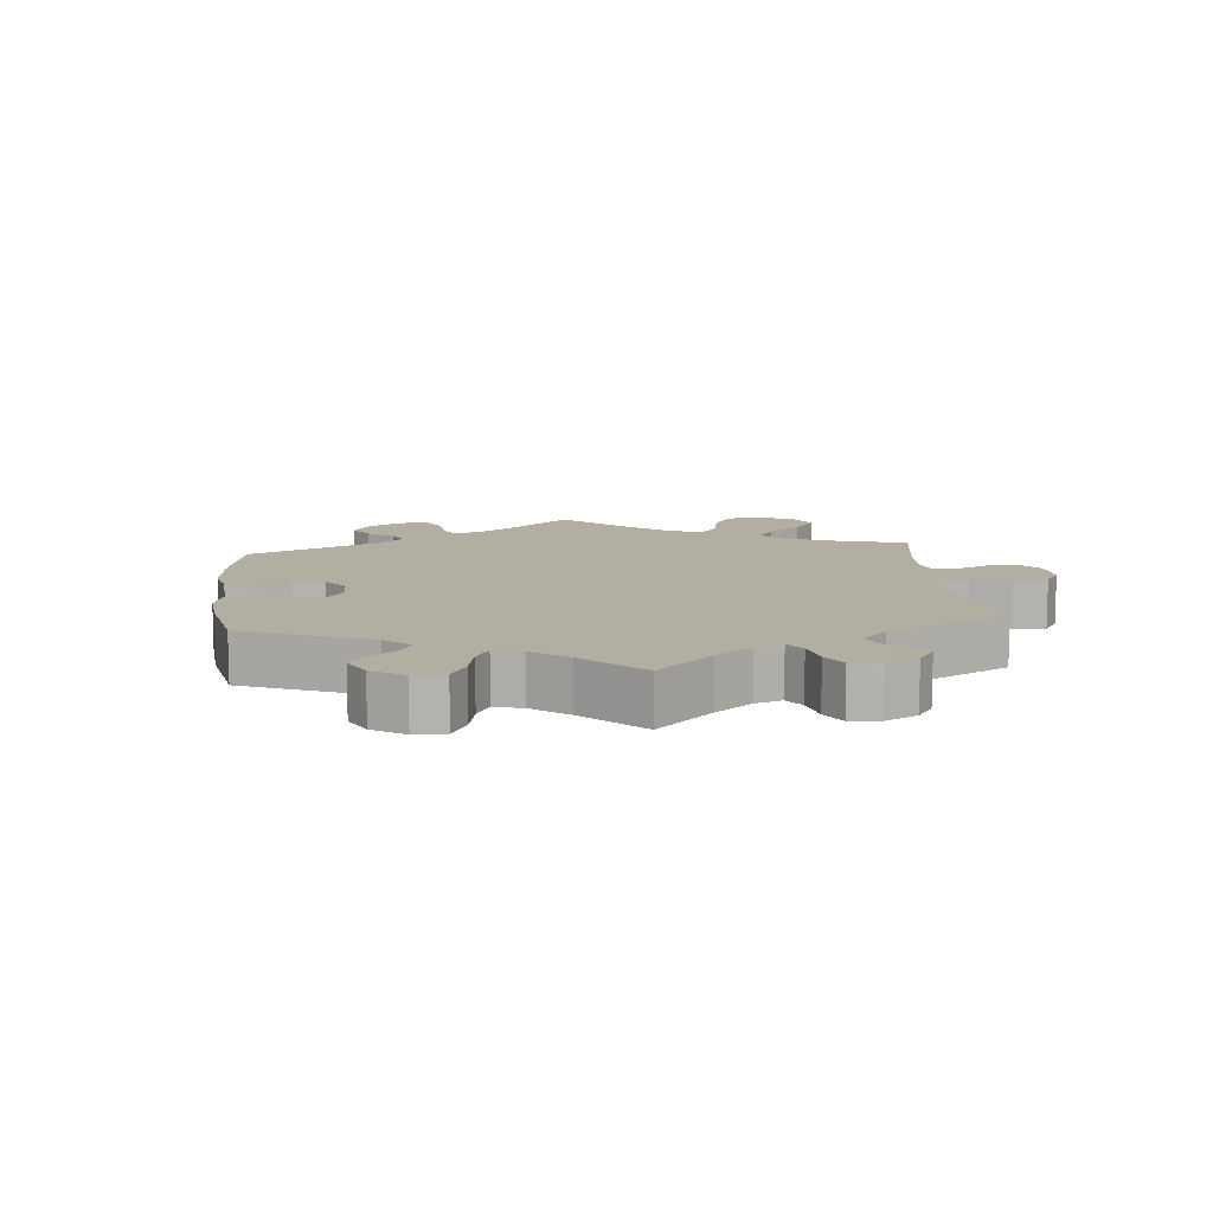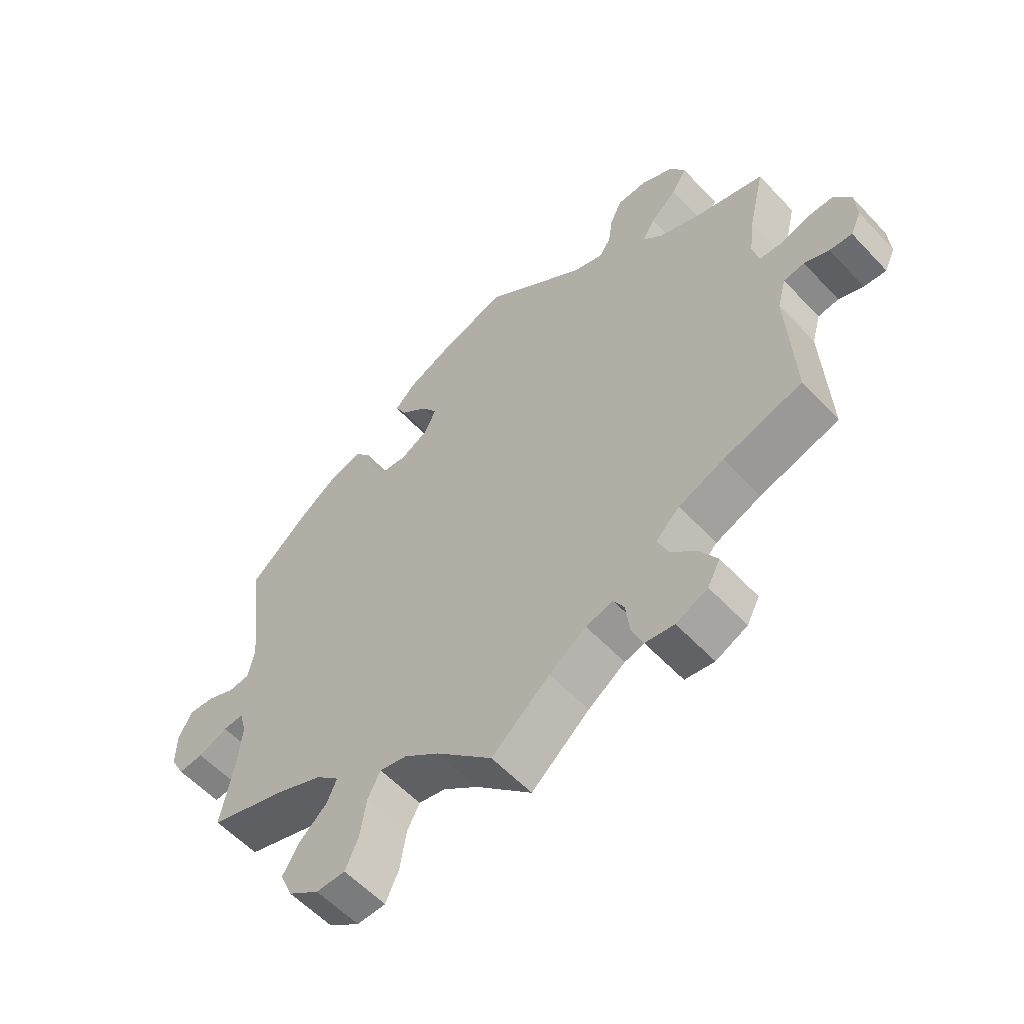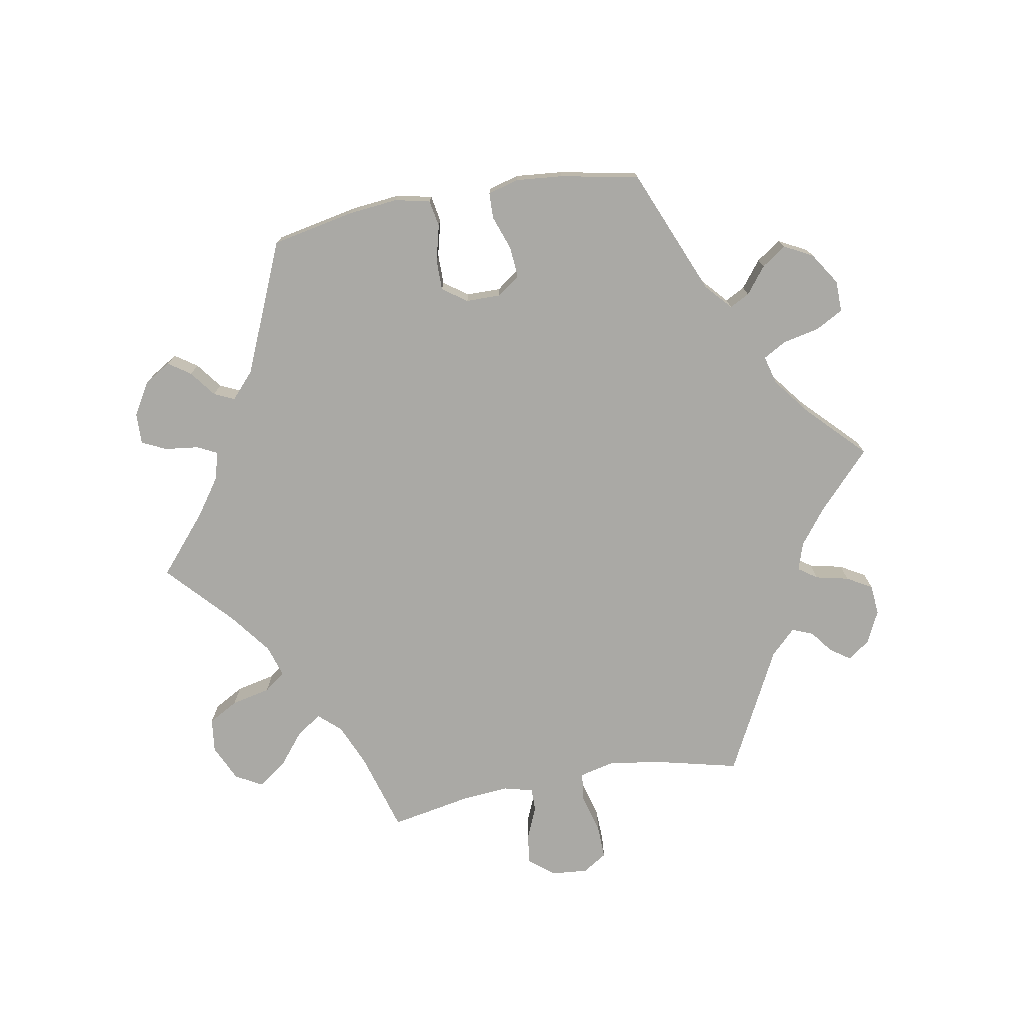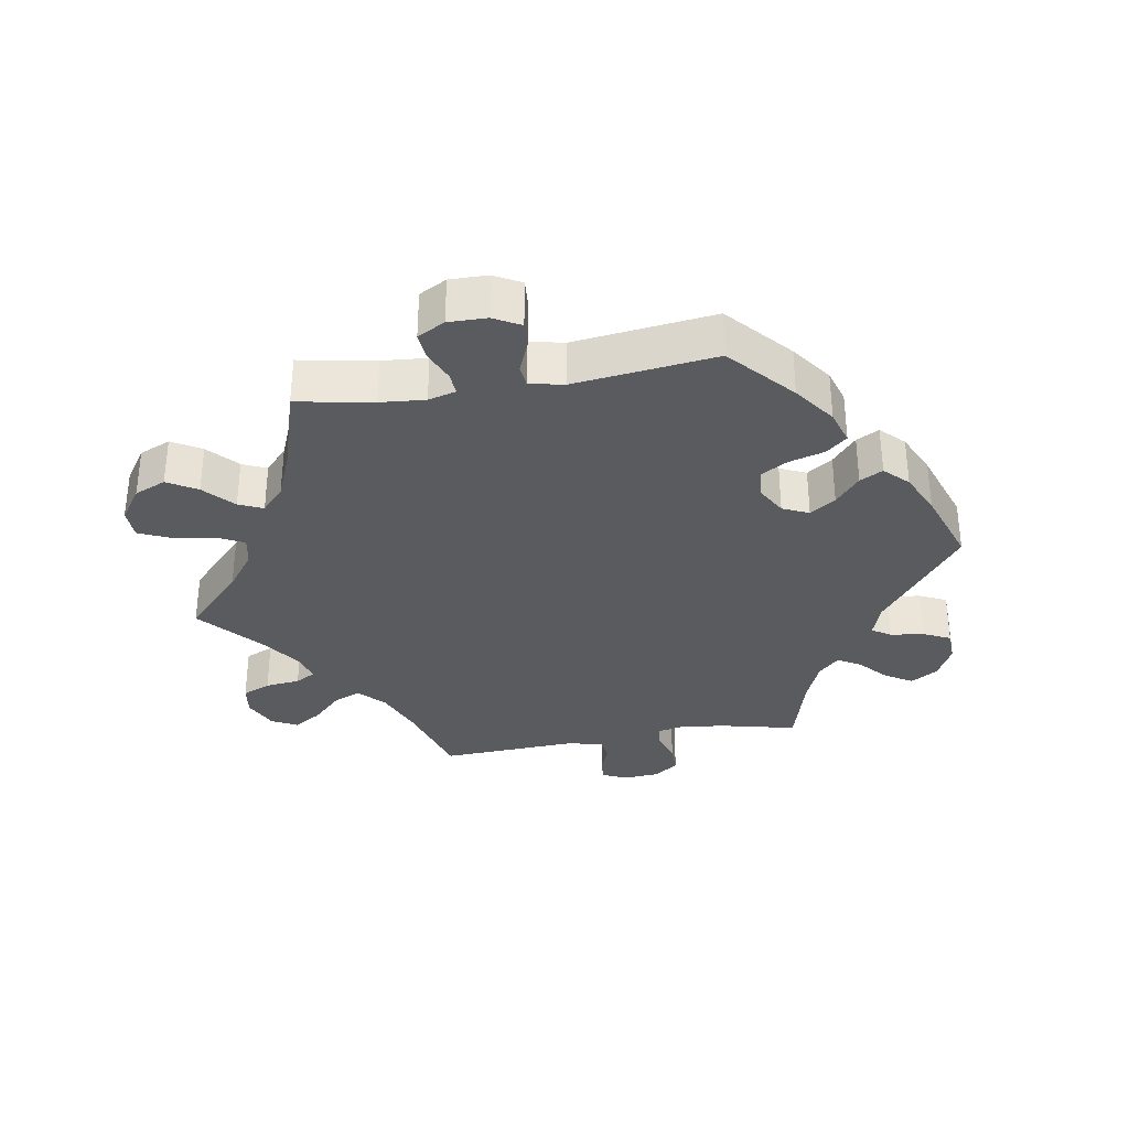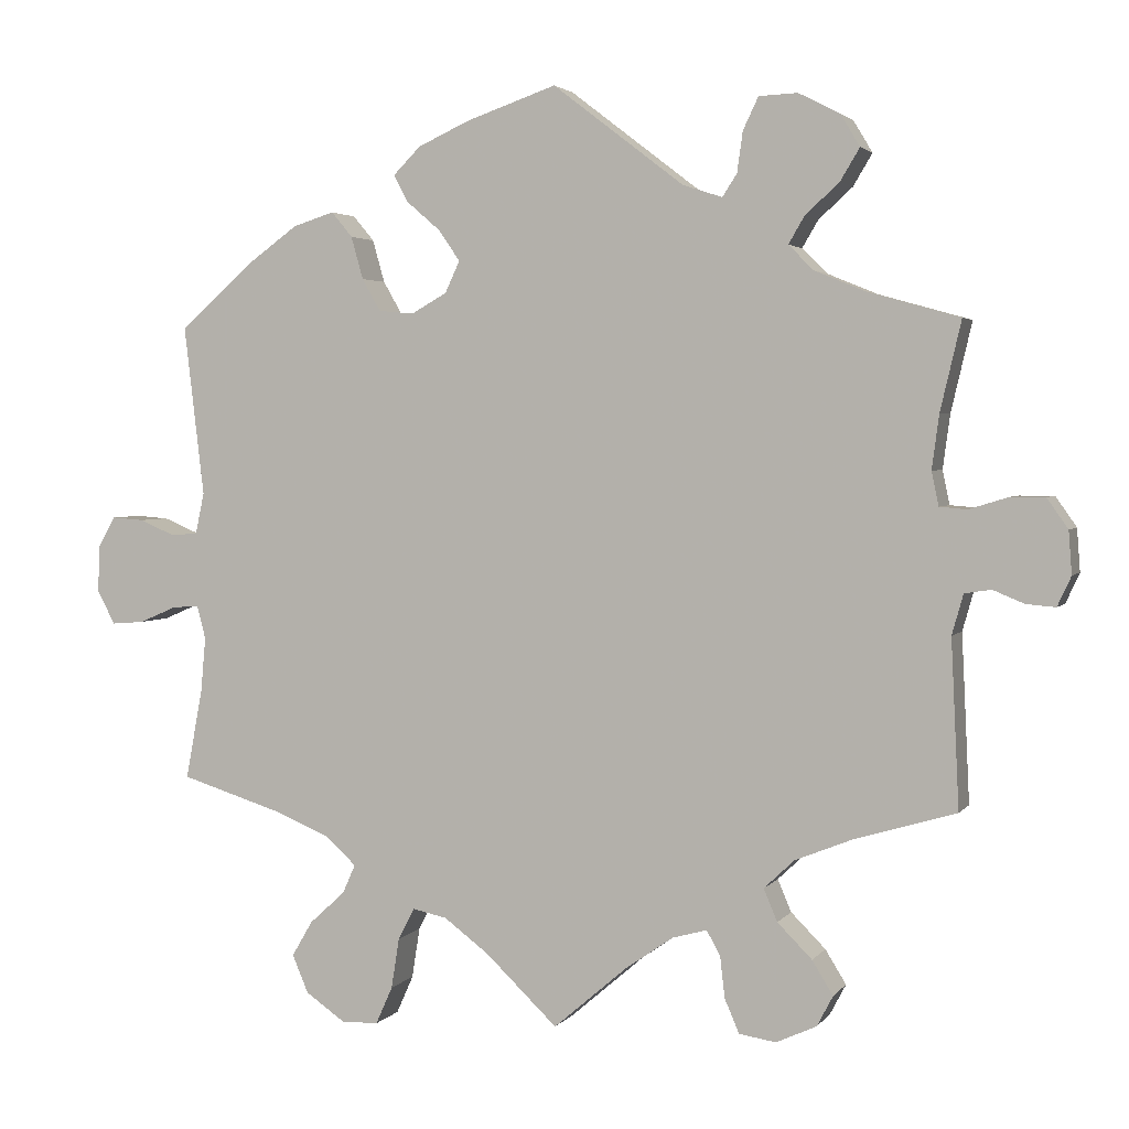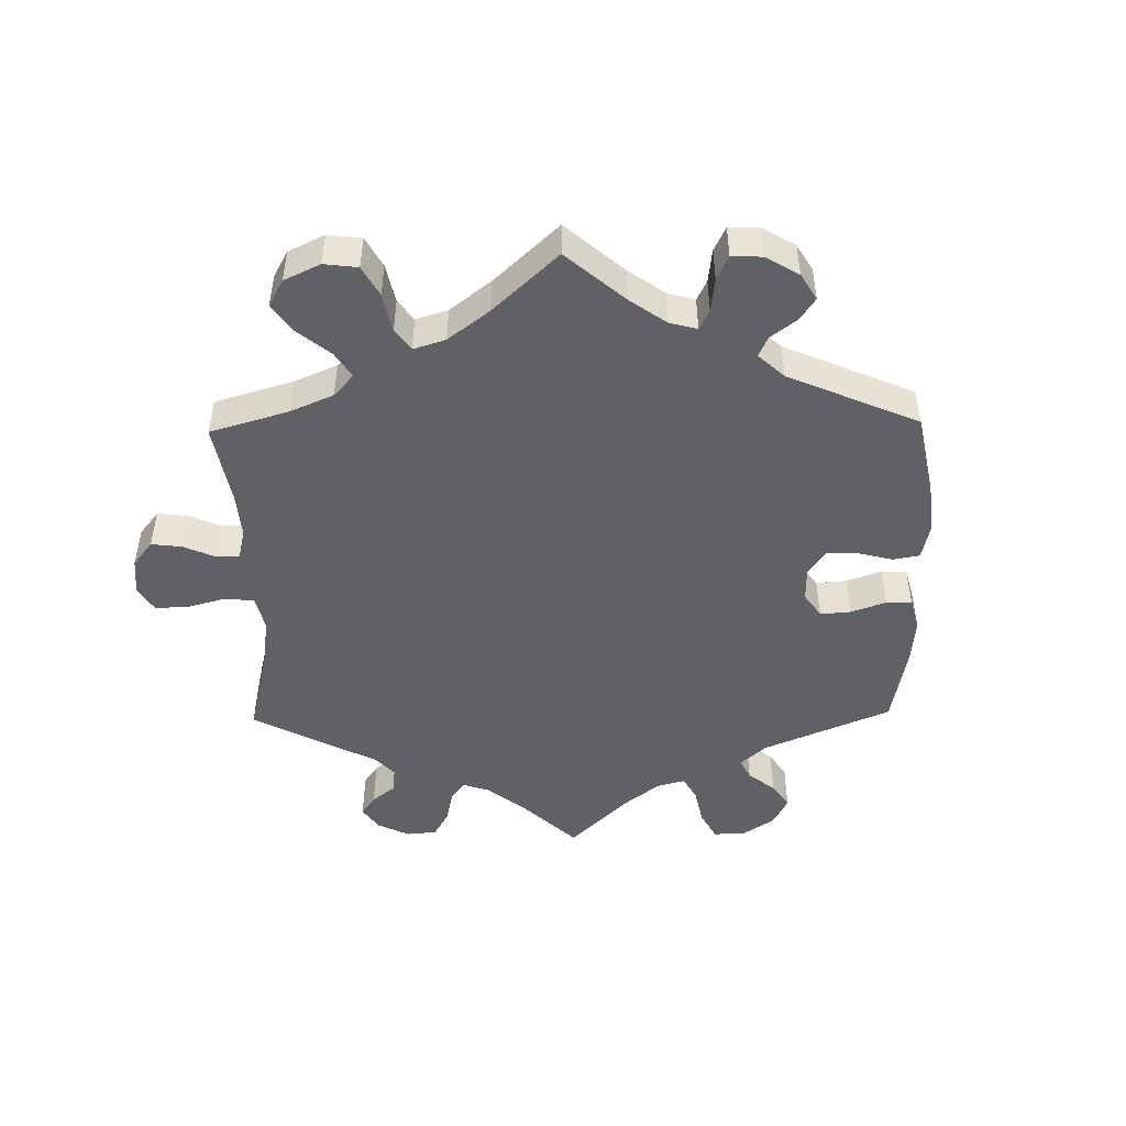
<metadata>
{"format":"obj","ext":"obj","renderer":"f3d","projection":"perspective","resolution":1024,"background":"white","views":[{"elev":10.8,"azim":53.9,"up":"+Y"},{"elev":-57.4,"azim":42.5,"up":"+Z"},{"elev":-75.3,"azim":-19.8,"up":"+Y"},{"elev":-33.1,"azim":-80.2,"up":"+Y"},{"elev":2.9,"azim":18.6,"up":"+Z"},{"elev":-48.4,"azim":-119.0,"up":"+Y"}]}
</metadata>
<code>
v -0.406 0.07 0.372
v -0.345 0.07 0.416
v -0.294 0.07 0.432
v -0.268 0.07 0.401
v -0.253 0.07 0.348
v -0.23 0.07 0.308
v -0.186 0.07 0.304
v -0.142 0.07 0.329
v -0.124 0.07 0.368
v -0.15 0.07 0.406
v -0.192 0.07 0.442
v -0.21 0.07 0.476
v -0.176 0.07 0.51
v -0.113 0.07 0.539
v 0 0.07 0.578
v 0.163 0.07 0.453
v 0.212 0.07 0.437
v 0.23 0.07 0.465
v 0.237 0.07 0.515
v 0.256 0.07 0.555
v 0.304 0.07 0.557
v 0.355 0.07 0.531
v 0.379 0.07 0.491
v 0.355 0.07 0.451
v 0.313 0.07 0.413
v 0.293 0.07 0.379
v 0.324 0.07 0.348
v 0.387 0.07 0.322
v 0.501 0.07 0.29
v 0.475 0.07 0.179
v 0.466 0.07 0.112
v 0.475 0.07 0.07
v 0.509 0.07 0.067
v 0.557 0.07 0.082
v 0.6 0.07 0.082
v 0.626 0.07 0.045
v 0.63 0.07 -0.008
v 0.613 0.07 -0.045
v 0.577 0.07 -0.042
v 0.538 0.07 -0.026
v 0.505 0.07 -0.031
v 0.491 0.07 -0.081
v 0.501 0.07 -0.289
v 0.376 0.07 -0.326
v 0.304 0.07 -0.355
v 0.266 0.07 -0.391
v 0.283 0.07 -0.431
v 0.326 0.07 -0.474
v 0.352 0.07 -0.516
v 0.332 0.07 -0.554
v 0.282 0.07 -0.577
v 0.236 0.07 -0.57
v 0.218 0.07 -0.528
v 0.212 0.07 -0.476
v 0.195 0.07 -0.446
v 0.152 0.07 -0.458
v 0.093 0.07 -0.499
v 0.001 0.07 -0.578
v -0.088 0.07 -0.493
v -0.144 0.07 -0.451
v -0.187 0.07 -0.442
v -0.207 0.07 -0.481
v -0.217 0.07 -0.544
v -0.238 0.07 -0.591
v -0.284 0.07 -0.592
v -0.333 0.07 -0.558
v -0.353 0.07 -0.511
v -0.327 0.07 -0.467
v -0.283 0.07 -0.427
v -0.267 0.07 -0.391
v -0.304 0.07 -0.357
v -0.376 0.07 -0.327
v -0.501 0.07 -0.288
v -0.48 0.07 -0.175
v -0.474 0.07 -0.108
v -0.485 0.07 -0.067
v -0.518 0.07 -0.069
v -0.565 0.07 -0.089
v -0.605 0.07 -0.092
v -0.627 0.07 -0.051
v -0.626 0.07 0.006
v -0.604 0.07 0.046
v -0.564 0.07 0.043
v -0.519 0.07 0.024
v -0.486 0.07 0.027
v -0.475 0.07 0.078
v -0.5 0.07 0.289
v -0.406 0 0.372
v -0.345 0 0.416
v -0.294 0 0.432
v -0.268 0 0.401
v -0.253 0 0.348
v -0.23 0 0.308
v -0.186 0 0.304
v -0.142 0 0.329
v -0.124 0 0.368
v -0.15 0 0.406
v -0.192 0 0.442
v -0.21 0 0.476
v -0.176 0 0.51
v -0.113 0 0.539
v 0 0 0.578
v 0.163 0 0.453
v 0.212 0 0.437
v 0.23 0 0.465
v 0.237 0 0.515
v 0.256 0 0.555
v 0.304 0 0.557
v 0.355 0 0.531
v 0.379 0 0.491
v 0.355 0 0.451
v 0.313 0 0.413
v 0.293 0 0.379
v 0.324 0 0.348
v 0.387 0 0.322
v 0.501 0 0.29
v 0.475 0 0.179
v 0.466 0 0.112
v 0.475 0 0.07
v 0.509 0 0.067
v 0.557 0 0.082
v 0.6 0 0.082
v 0.626 0 0.045
v 0.63 0 -0.008
v 0.613 0 -0.045
v 0.577 0 -0.042
v 0.538 0 -0.026
v 0.505 0 -0.031
v 0.491 0 -0.081
v 0.501 0 -0.289
v 0.376 0 -0.326
v 0.304 0 -0.355
v 0.266 0 -0.391
v 0.283 0 -0.431
v 0.326 0 -0.474
v 0.352 0 -0.516
v 0.332 0 -0.554
v 0.282 0 -0.577
v 0.236 0 -0.57
v 0.218 0 -0.528
v 0.212 0 -0.476
v 0.195 0 -0.446
v 0.152 0 -0.458
v 0.093 0 -0.499
v 0.001 0 -0.578
v -0.088 0 -0.493
v -0.144 0 -0.451
v -0.187 0 -0.442
v -0.207 0 -0.481
v -0.217 0 -0.544
v -0.238 0 -0.591
v -0.284 0 -0.592
v -0.333 0 -0.558
v -0.353 0 -0.511
v -0.327 0 -0.467
v -0.283 0 -0.427
v -0.267 0 -0.391
v -0.304 0 -0.357
v -0.376 0 -0.327
v -0.501 0 -0.288
v -0.48 0 -0.175
v -0.474 0 -0.108
v -0.485 0 -0.067
v -0.518 0 -0.069
v -0.565 0 -0.089
v -0.605 0 -0.092
v -0.627 0 -0.051
v -0.626 0 0.006
v -0.604 0 0.046
v -0.564 0 0.043
v -0.519 0 0.024
v -0.486 0 0.027
v -0.475 0 0.078
v -0.5 0 0.289
f 86 87 1 2
f 85 86 2 3
f 81 82 83 84
f 81 84 85
f 80 81 85
f 77 78 79 80
f 76 77 80 85
f 75 76 85 3
f 72 73 74
f 71 72 74 75
f 70 71 75 3
f 66 67 68 69
f 66 69 70
f 65 66 70
f 62 63 64 65
f 61 62 65 70
f 60 61 70 3
f 57 58 59
f 56 57 59 60
f 55 56 60
f 51 52 53 54
f 51 54 55
f 50 51 55
f 47 48 49 50
f 46 47 50 55
f 45 46 55 60
f 42 43 44
f 41 42 44 45
f 37 38 39 40
f 37 40 41
f 36 37 41
f 33 34 35 36
f 32 33 36 41
f 28 29 30
f 27 28 30 31
f 26 27 31 32
f 22 23 24 25
f 22 25 26
f 21 22 26
f 18 19 20 21
f 17 18 21 26
f 16 17 26 32
f 10 11 12 13
f 9 10 13 14
f 60 3 4 5
f 60 5 6
f 45 60 6 7
f 41 45 7 8
f 32 41 8 9
f 15 16 32
f 9 14 15 32
f 89 88 174 173
f 90 89 173 172
f 171 170 169 168
f 172 171 168
f 172 168 167
f 167 166 165 164
f 172 167 164 163
f 90 172 163 162
f 161 160 159
f 162 161 159 158
f 90 162 158 157
f 156 155 154 153
f 157 156 153
f 157 153 152
f 152 151 150 149
f 157 152 149 148
f 90 157 148 147
f 146 145 144
f 147 146 144 143
f 147 143 142
f 141 140 139 138
f 142 141 138
f 142 138 137
f 137 136 135 134
f 142 137 134 133
f 147 142 133 132
f 131 130 129
f 132 131 129 128
f 127 126 125 124
f 128 127 124
f 128 124 123
f 123 122 121 120
f 128 123 120 119
f 117 116 115
f 118 117 115 114
f 119 118 114 113
f 112 111 110 109
f 113 112 109
f 113 109 108
f 108 107 106 105
f 113 108 105 104
f 119 113 104 103
f 100 99 98 97
f 101 100 97 96
f 92 91 90 147
f 93 92 147
f 94 93 147 132
f 95 94 132 128
f 96 95 128 119
f 119 103 102
f 119 102 101 96
f 1 88 89 2
f 2 89 90 3
f 3 90 91 4
f 4 91 92 5
f 5 92 93 6
f 6 93 94 7
f 7 94 95 8
f 8 95 96 9
f 9 96 97 10
f 10 97 98 11
f 11 98 99 12
f 12 99 100 13
f 13 100 101 14
f 14 101 102 15
f 15 102 103 16
f 16 103 104 17
f 17 104 105 18
f 18 105 106 19
f 19 106 107 20
f 20 107 108 21
f 21 108 109 22
f 22 109 110 23
f 23 110 111 24
f 24 111 112 25
f 25 112 113 26
f 26 113 114 27
f 27 114 115 28
f 28 115 116 29
f 29 116 117 30
f 30 117 118 31
f 31 118 119 32
f 32 119 120 33
f 33 120 121 34
f 34 121 122 35
f 35 122 123 36
f 36 123 124 37
f 37 124 125 38
f 38 125 126 39
f 39 126 127 40
f 40 127 128 41
f 41 128 129 42
f 42 129 130 43
f 43 130 131 44
f 44 131 132 45
f 45 132 133 46
f 46 133 134 47
f 47 134 135 48
f 48 135 136 49
f 49 136 137 50
f 50 137 138 51
f 51 138 139 52
f 52 139 140 53
f 53 140 141 54
f 54 141 142 55
f 55 142 143 56
f 56 143 144 57
f 57 144 145 58
f 58 145 146 59
f 59 146 147 60
f 60 147 148 61
f 61 148 149 62
f 62 149 150 63
f 63 150 151 64
f 64 151 152 65
f 65 152 153 66
f 66 153 154 67
f 67 154 155 68
f 68 155 156 69
f 69 156 157 70
f 70 157 158 71
f 71 158 159 72
f 72 159 160 73
f 73 160 161 74
f 74 161 162 75
f 75 162 163 76
f 76 163 164 77
f 77 164 165 78
f 78 165 166 79
f 79 166 167 80
f 80 167 168 81
f 81 168 169 82
f 82 169 170 83
f 83 170 171 84
f 84 171 172 85
f 85 172 173 86
f 86 173 174 87
f 87 174 88 1

</code>
